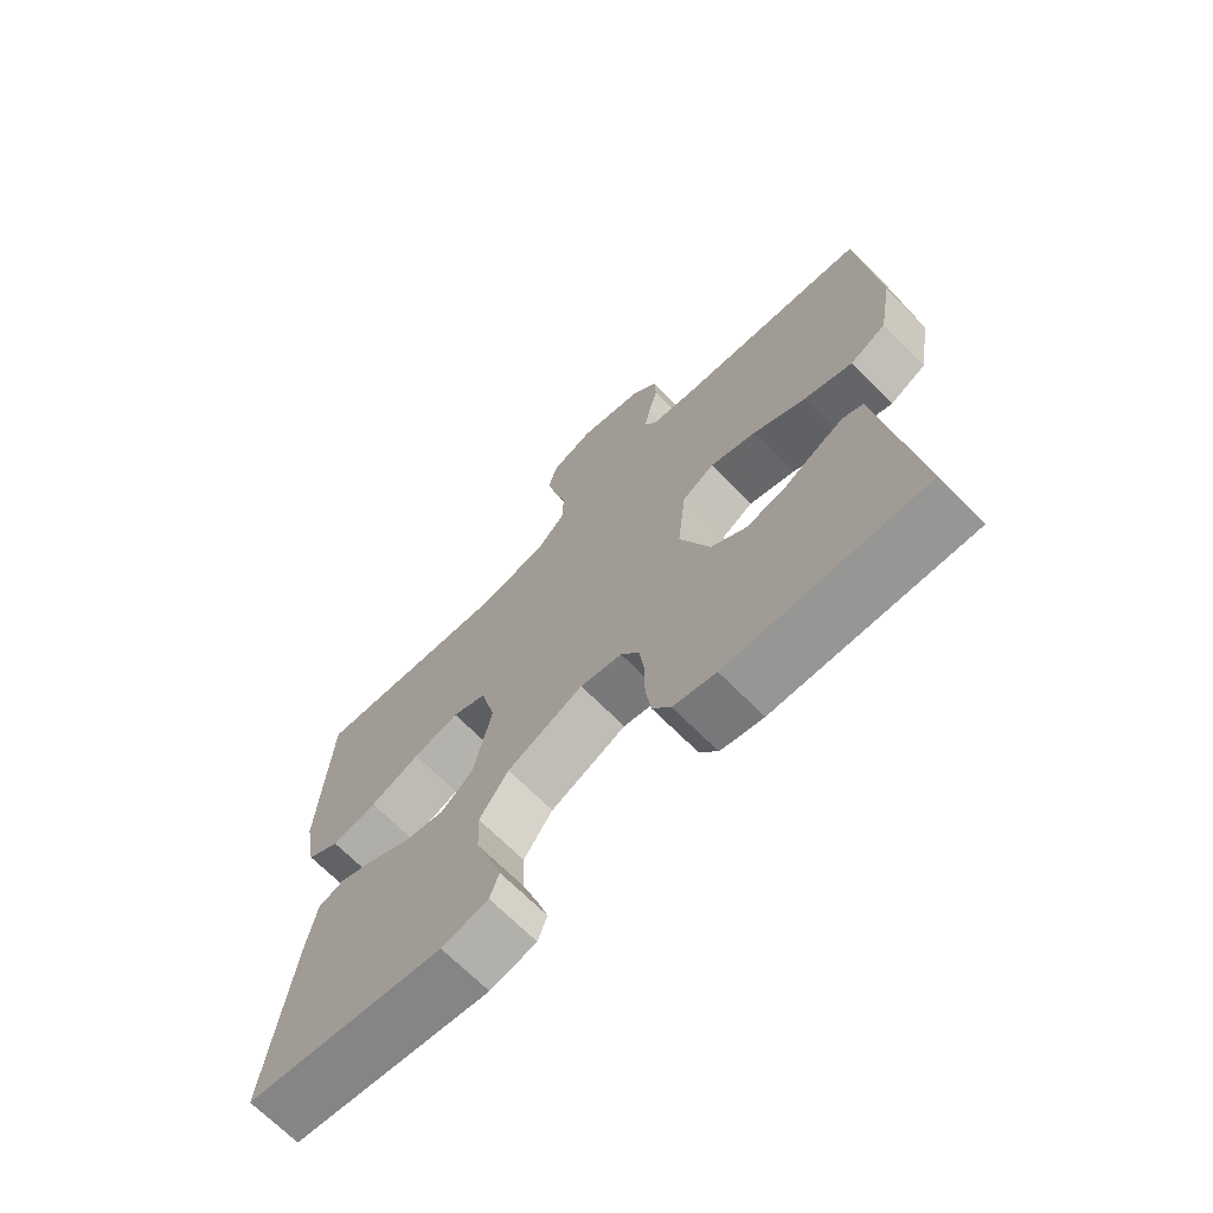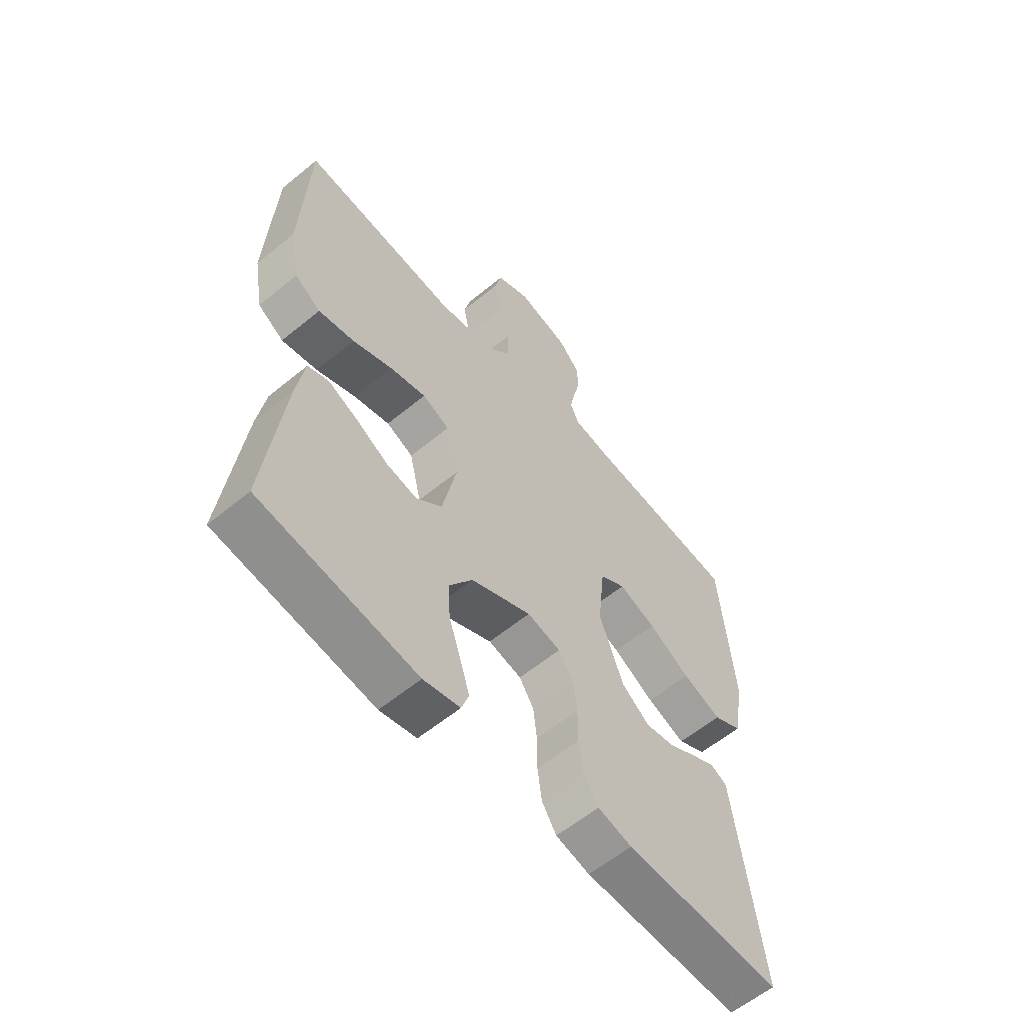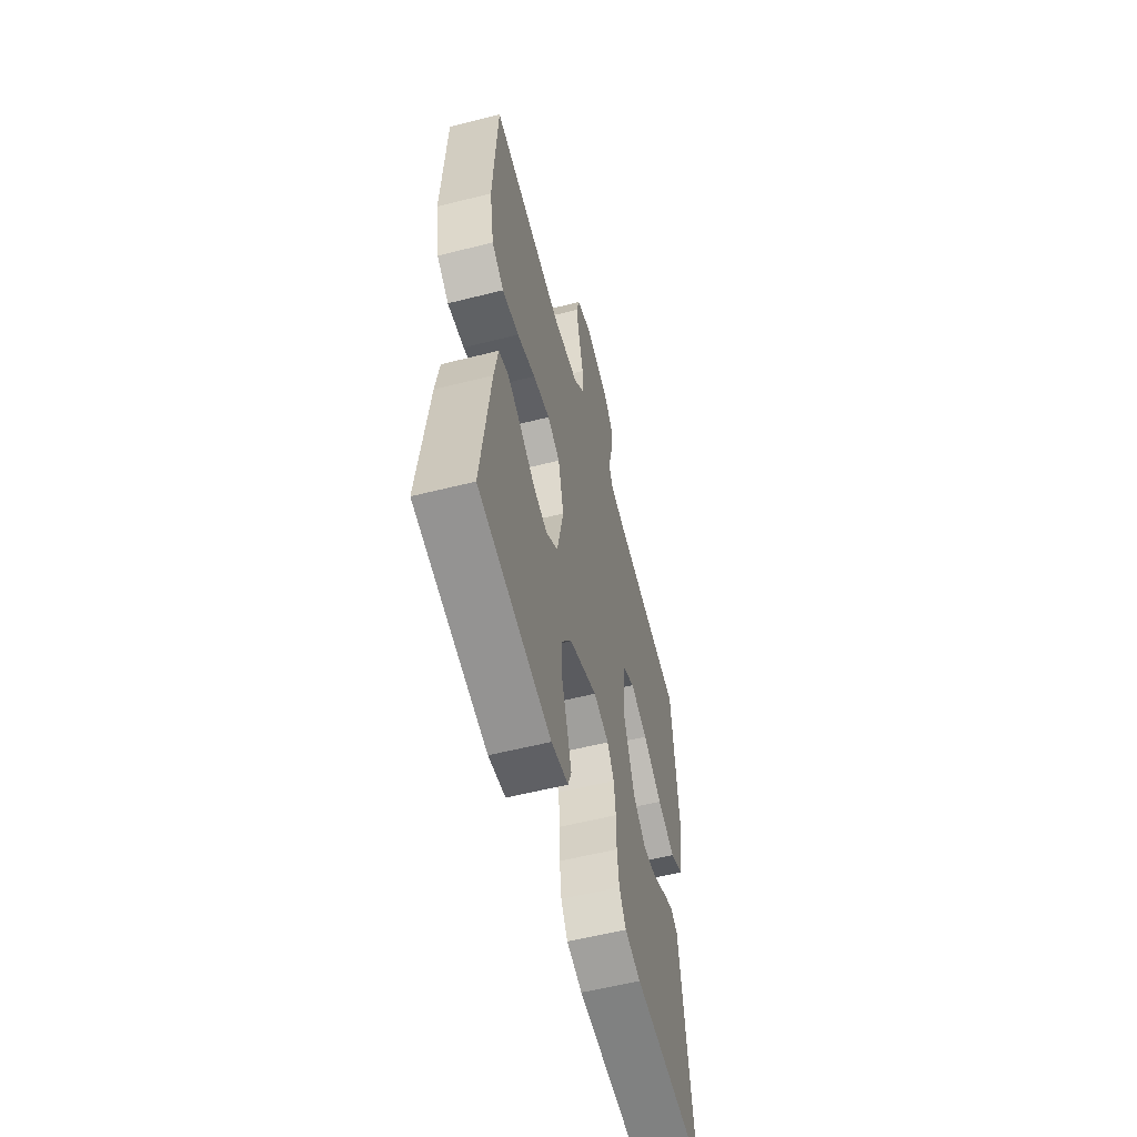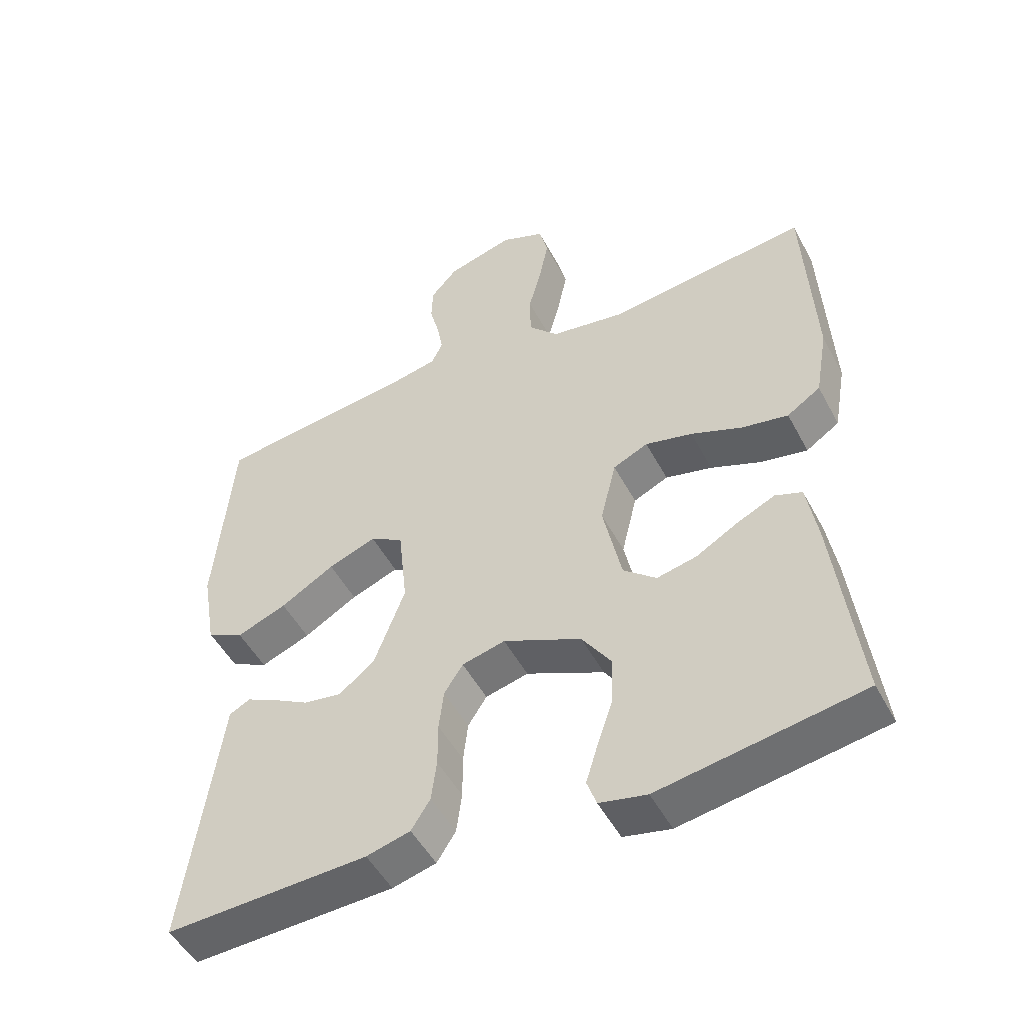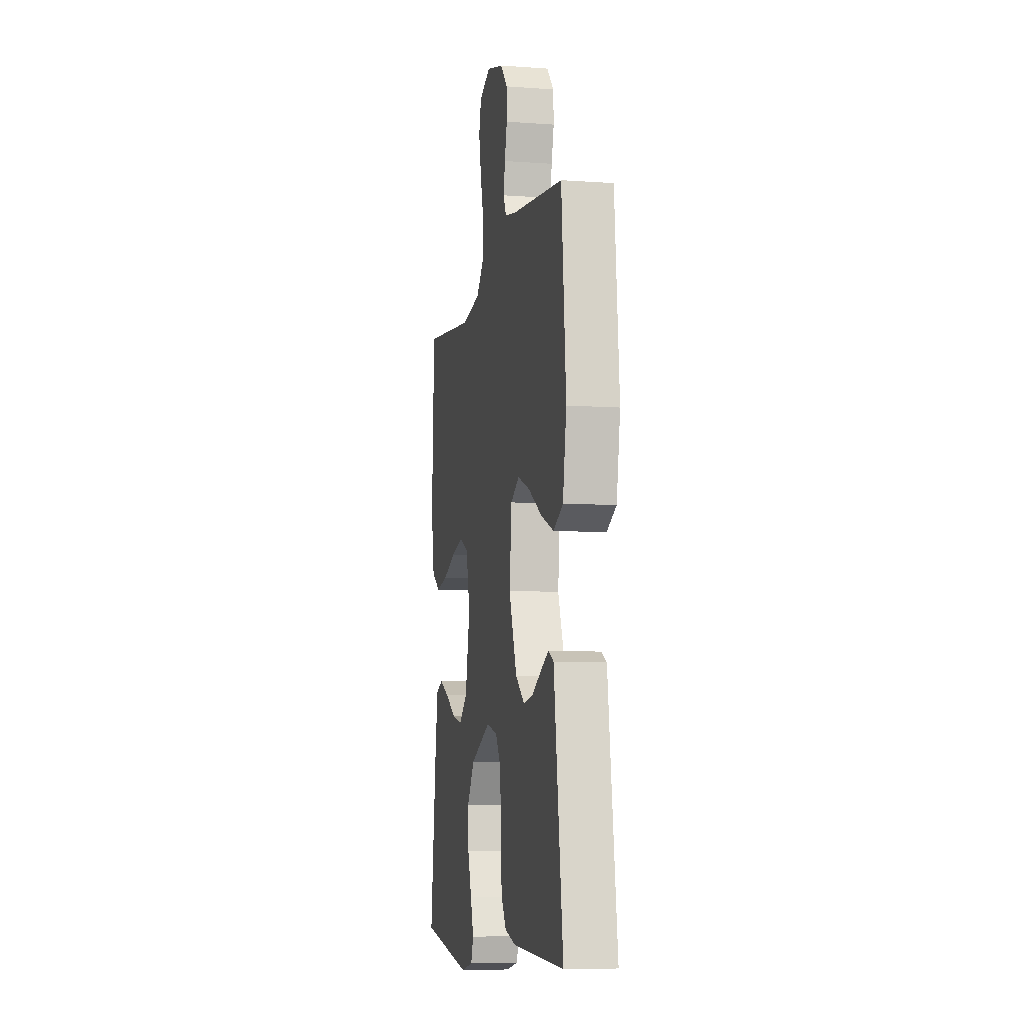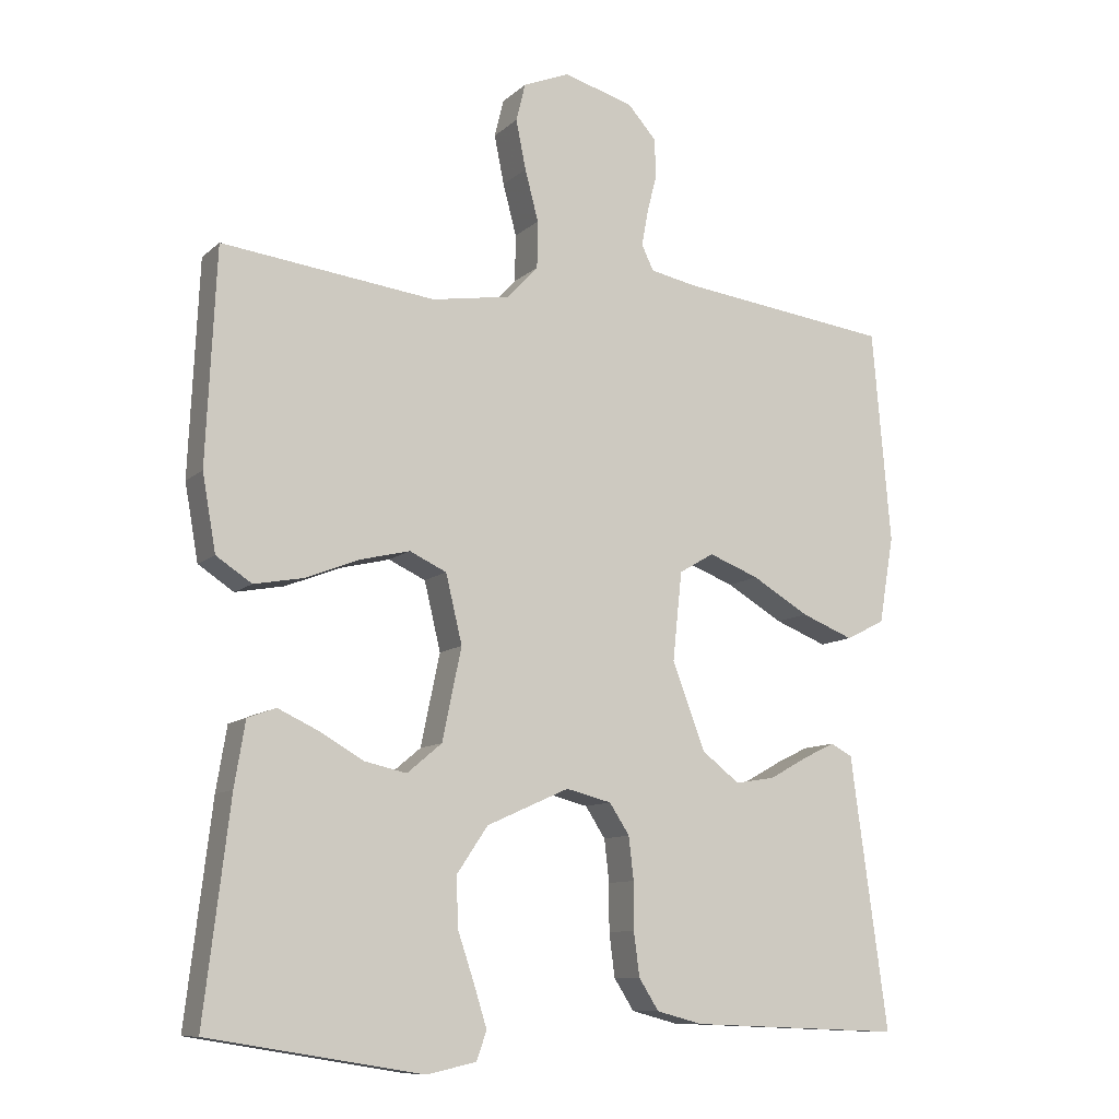
<metadata>
{"format":"obj","ext":"obj","renderer":"f3d","projection":"perspective","resolution":1024,"background":"white","views":[{"elev":-69.5,"azim":-135.1,"up":"+Z"},{"elev":-59.0,"azim":130.3,"up":"+Z"},{"elev":-58.1,"azim":104.6,"up":"+Z"},{"elev":-49.9,"azim":27.3,"up":"+Z"},{"elev":-7.6,"azim":-101.4,"up":"+Z"},{"elev":-10.2,"azim":153.3,"up":"+Z"}]}
</metadata>
<code>
v 0.5 0.07 0.5
v 0.514 0.07 0.2
v 0.495 0.07 0.093
v 0.445 0.07 0.06
v 0.376 0.07 0.073
v 0.3 0.07 0.103
v 0.23 0.07 0.12
v 0.178 0.07 0.096
v 0.155 0.07 0
v 0.182 0.07 -0.129
v 0.231 0.07 -0.17
v 0.29 0.07 -0.157
v 0.353 0.07 -0.121
v 0.409 0.07 -0.095
v 0.449 0.07 -0.11
v 0.464 0.07 -0.2
v 0.5 0.07 -0.5
v 0.2 0.07 -0.549
v 0.13 0.07 -0.534
v 0.116 0.07 -0.494
v 0.134 0.07 -0.436
v 0.157 0.07 -0.368
v 0.16 0.07 -0.298
v 0.116 0.07 -0.233
v 0 0.07 -0.181
v -0.064 0.07 -0.197
v -0.092 0.07 -0.24
v -0.099 0.07 -0.3
v -0.099 0.07 -0.366
v -0.107 0.07 -0.427
v -0.135 0.07 -0.471
v -0.2 0.07 -0.488
v -0.5 0.07 -0.5
v -0.459 0.07 -0.2
v -0.448 0.07 -0.118
v -0.417 0.07 -0.102
v -0.372 0.07 -0.124
v -0.318 0.07 -0.154
v -0.262 0.07 -0.163
v -0.209 0.07 -0.122
v -0.163 0.07 0
v -0.176 0.07 0.124
v -0.225 0.07 0.153
v -0.296 0.07 0.126
v -0.376 0.07 0.079
v -0.45 0.07 0.05
v -0.505 0.07 0.078
v -0.526 0.07 0.2
v -0.5 0.07 0.5
v -0.2 0.07 0.537
v -0.135 0.07 0.55
v -0.118 0.07 0.585
v -0.127 0.07 0.634
v -0.141 0.07 0.689
v -0.139 0.07 0.743
v -0.099 0.07 0.788
v 0 0.07 0.816
v 0.065 0.07 0.789
v 0.078 0.07 0.736
v 0.064 0.07 0.667
v 0.045 0.07 0.595
v 0.046 0.07 0.529
v 0.09 0.07 0.482
v 0.2 0.07 0.464
v 0.5 0 0.5
v 0.514 0 0.2
v 0.495 0 0.093
v 0.445 0 0.06
v 0.376 0 0.073
v 0.3 0 0.103
v 0.23 0 0.12
v 0.178 0 0.096
v 0.155 0 0
v 0.182 0 -0.129
v 0.231 0 -0.17
v 0.29 0 -0.157
v 0.353 0 -0.121
v 0.409 0 -0.095
v 0.449 0 -0.11
v 0.464 0 -0.2
v 0.5 0 -0.5
v 0.2 0 -0.549
v 0.13 0 -0.534
v 0.116 0 -0.494
v 0.134 0 -0.436
v 0.157 0 -0.368
v 0.16 0 -0.298
v 0.116 0 -0.233
v 0 0 -0.181
v -0.064 0 -0.197
v -0.092 0 -0.24
v -0.099 0 -0.3
v -0.099 0 -0.366
v -0.107 0 -0.427
v -0.135 0 -0.471
v -0.2 0 -0.488
v -0.5 0 -0.5
v -0.459 0 -0.2
v -0.448 0 -0.118
v -0.417 0 -0.102
v -0.372 0 -0.124
v -0.318 0 -0.154
v -0.262 0 -0.163
v -0.209 0 -0.122
v -0.163 0 0
v -0.176 0 0.124
v -0.225 0 0.153
v -0.296 0 0.126
v -0.376 0 0.079
v -0.45 0 0.05
v -0.505 0 0.078
v -0.526 0 0.2
v -0.5 0 0.5
v -0.2 0 0.537
v -0.135 0 0.55
v -0.118 0 0.585
v -0.127 0 0.634
v -0.141 0 0.689
v -0.139 0 0.743
v -0.099 0 0.788
v 0 0 0.816
v 0.065 0 0.789
v 0.078 0 0.736
v 0.064 0 0.667
v 0.045 0 0.595
v 0.046 0 0.529
v 0.09 0 0.482
v 0.2 0 0.464
f 59 60 61
f 58 59 61
f 57 58 61
f 56 57 61
f 55 56 61
f 54 55 61
f 53 54 61
f 52 53 61 62
f 51 52 62 63
f 48 49 50
f 47 48 50
f 46 47 50
f 45 46 50
f 44 45 50
f 50 51 63
f 44 50 63
f 43 44 63
f 36 37 38
f 35 36 38
f 34 35 38
f 34 38 39
f 33 34 39
f 32 33 39
f 31 32 39
f 30 31 39
f 29 30 39
f 28 29 39
f 27 28 39 40
f 20 21 22
f 19 20 22
f 18 19 22
f 17 18 22
f 16 17 22
f 15 16 22
f 14 15 22
f 13 14 22
f 12 13 22
f 11 12 22 23
f 10 11 23 24
f 4 5 6
f 3 4 6
f 2 3 6
f 1 2 6
f 64 1 6
f 64 6 7
f 64 7 8
f 63 64 8
f 43 63 8
f 42 43 8
f 41 42 8 9
f 26 27 40 41
f 41 9 10
f 26 41 10
f 25 26 10
f 10 24 25
f 125 124 123
f 125 123 122
f 125 122 121
f 125 121 120
f 125 120 119
f 125 119 118
f 125 118 117
f 126 125 117 116
f 127 126 116 115
f 114 113 112
f 114 112 111
f 114 111 110
f 114 110 109
f 114 109 108
f 127 115 114
f 127 114 108
f 127 108 107
f 102 101 100
f 102 100 99
f 102 99 98
f 103 102 98
f 103 98 97
f 103 97 96
f 103 96 95
f 103 95 94
f 103 94 93
f 103 93 92
f 104 103 92 91
f 86 85 84
f 86 84 83
f 86 83 82
f 86 82 81
f 86 81 80
f 86 80 79
f 86 79 78
f 86 78 77
f 86 77 76
f 87 86 76 75
f 88 87 75 74
f 70 69 68
f 70 68 67
f 70 67 66
f 70 66 65
f 70 65 128
f 71 70 128
f 72 71 128
f 72 128 127
f 72 127 107
f 72 107 106
f 73 72 106 105
f 105 104 91 90
f 74 73 105
f 74 105 90
f 74 90 89
f 89 88 74
f 1 65 66 2
f 2 66 67 3
f 3 67 68 4
f 4 68 69 5
f 5 69 70 6
f 6 70 71 7
f 7 71 72 8
f 8 72 73 9
f 9 73 74 10
f 10 74 75 11
f 11 75 76 12
f 12 76 77 13
f 13 77 78 14
f 14 78 79 15
f 15 79 80 16
f 16 80 81 17
f 17 81 82 18
f 18 82 83 19
f 19 83 84 20
f 20 84 85 21
f 21 85 86 22
f 22 86 87 23
f 23 87 88 24
f 24 88 89 25
f 25 89 90 26
f 26 90 91 27
f 27 91 92 28
f 28 92 93 29
f 29 93 94 30
f 30 94 95 31
f 31 95 96 32
f 32 96 97 33
f 33 97 98 34
f 34 98 99 35
f 35 99 100 36
f 36 100 101 37
f 37 101 102 38
f 38 102 103 39
f 39 103 104 40
f 40 104 105 41
f 41 105 106 42
f 42 106 107 43
f 43 107 108 44
f 44 108 109 45
f 45 109 110 46
f 46 110 111 47
f 47 111 112 48
f 48 112 113 49
f 49 113 114 50
f 50 114 115 51
f 51 115 116 52
f 52 116 117 53
f 53 117 118 54
f 54 118 119 55
f 55 119 120 56
f 56 120 121 57
f 57 121 122 58
f 58 122 123 59
f 59 123 124 60
f 60 124 125 61
f 61 125 126 62
f 62 126 127 63
f 63 127 128 64
f 64 128 65 1

</code>
